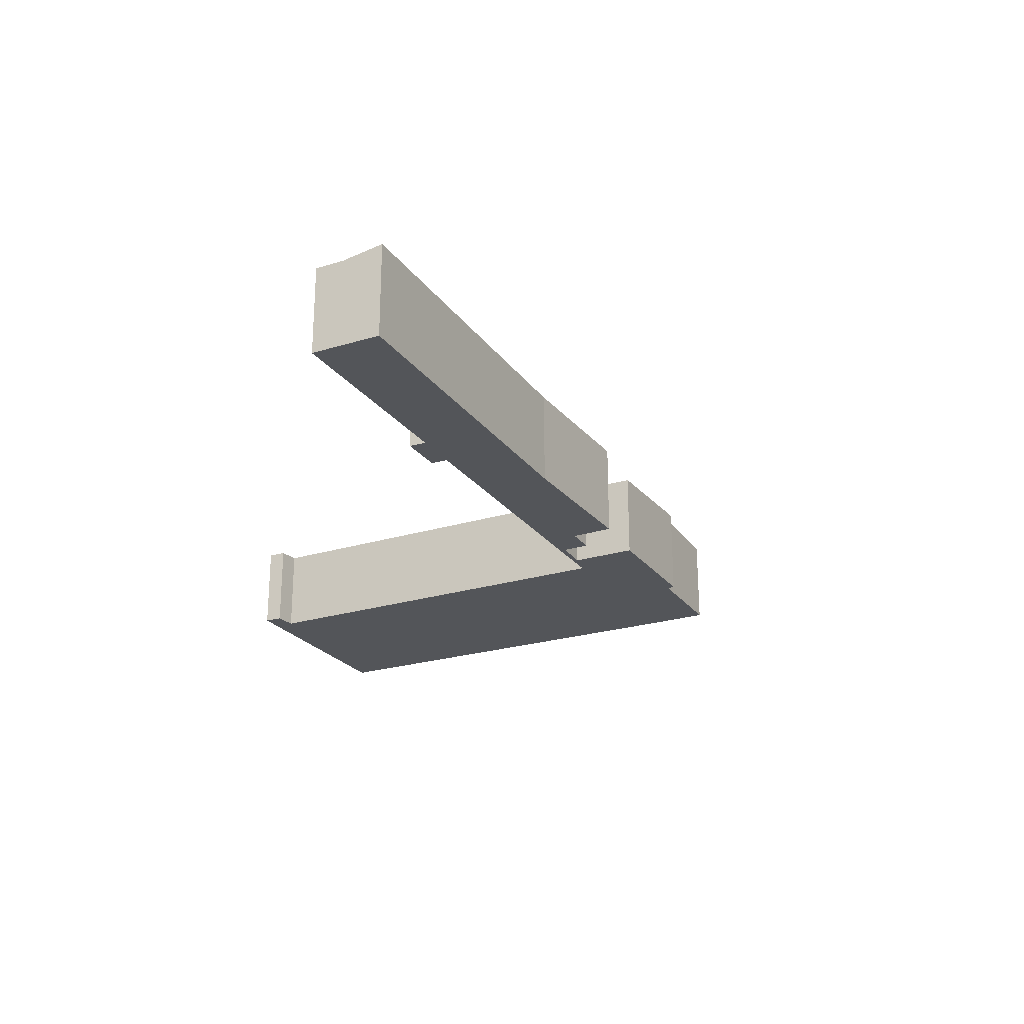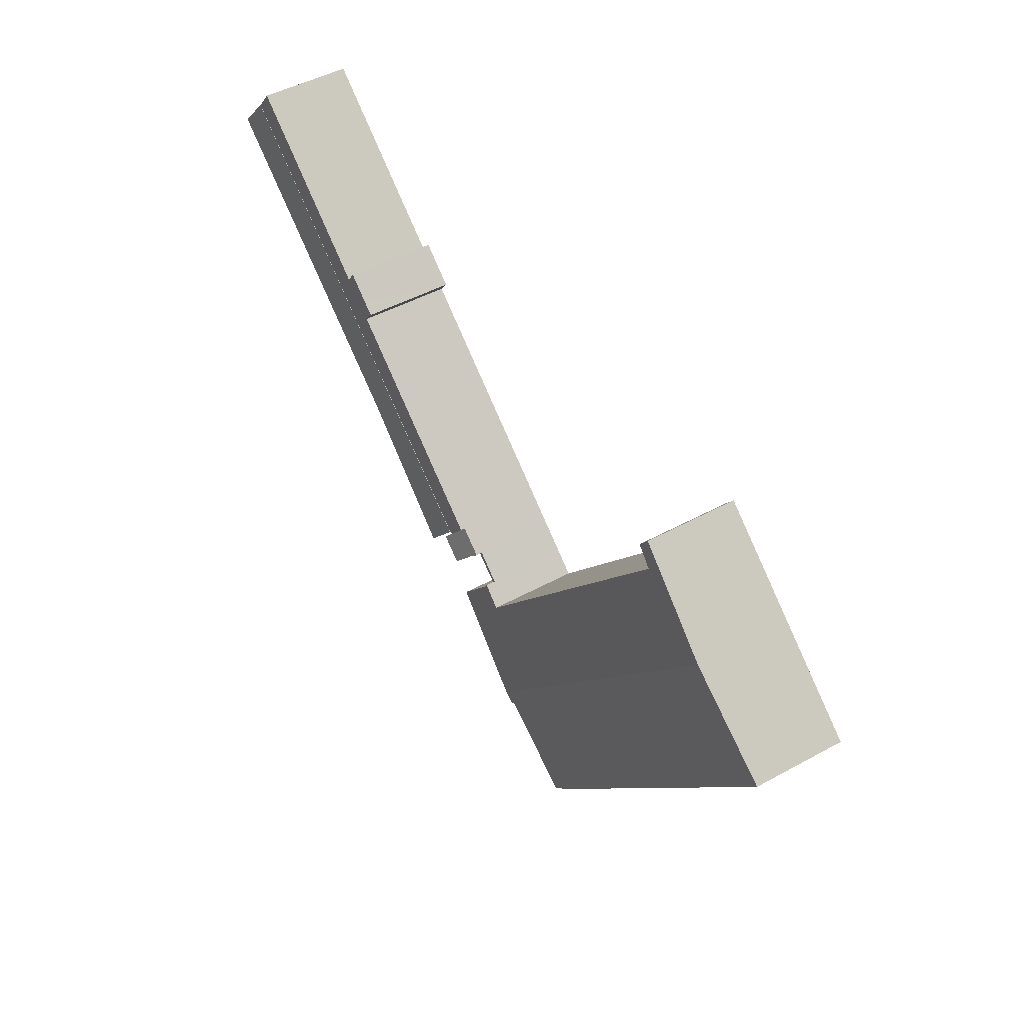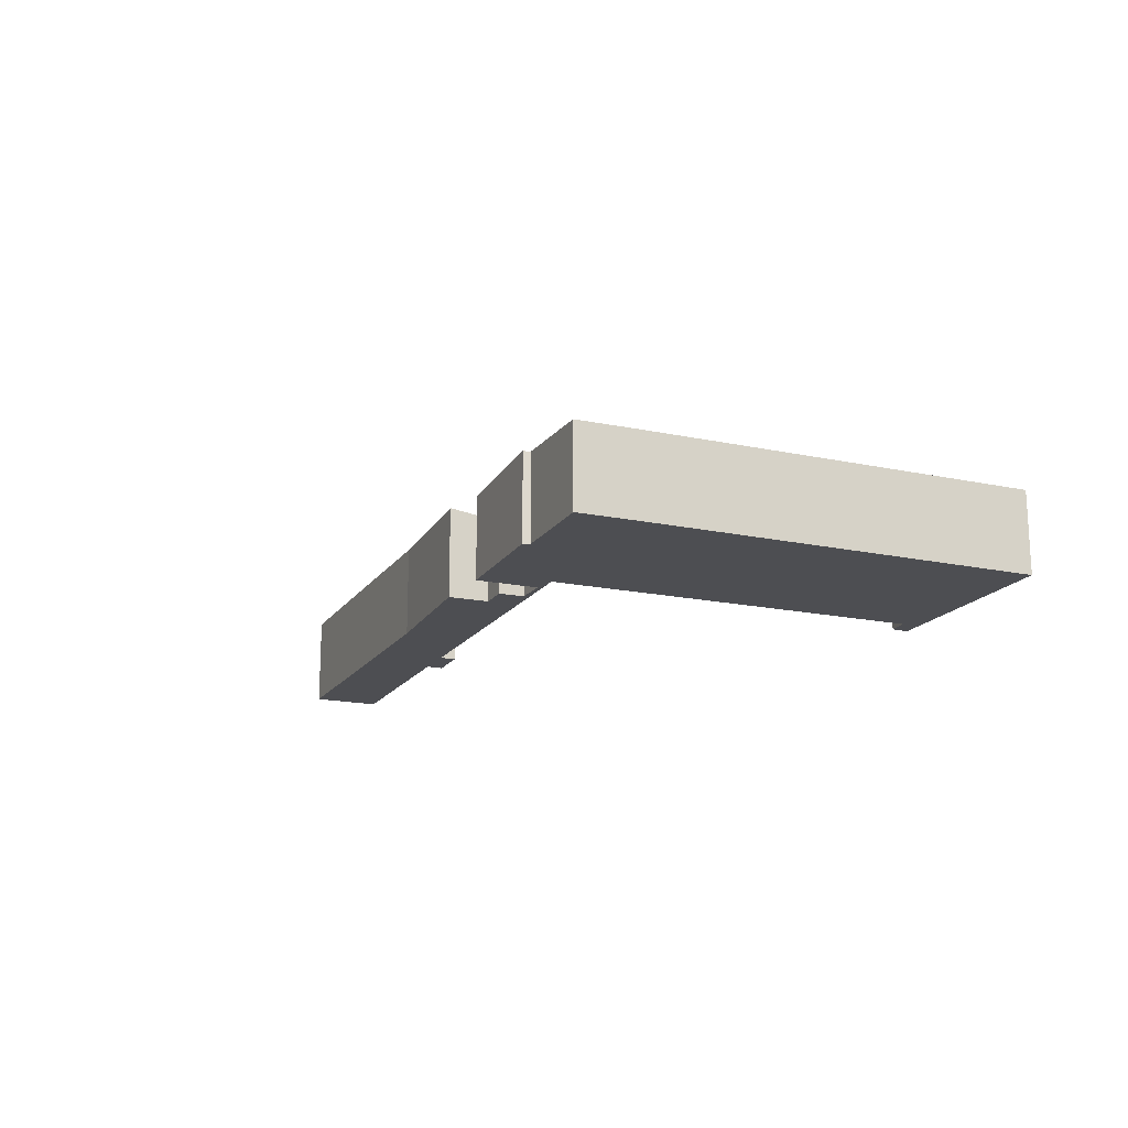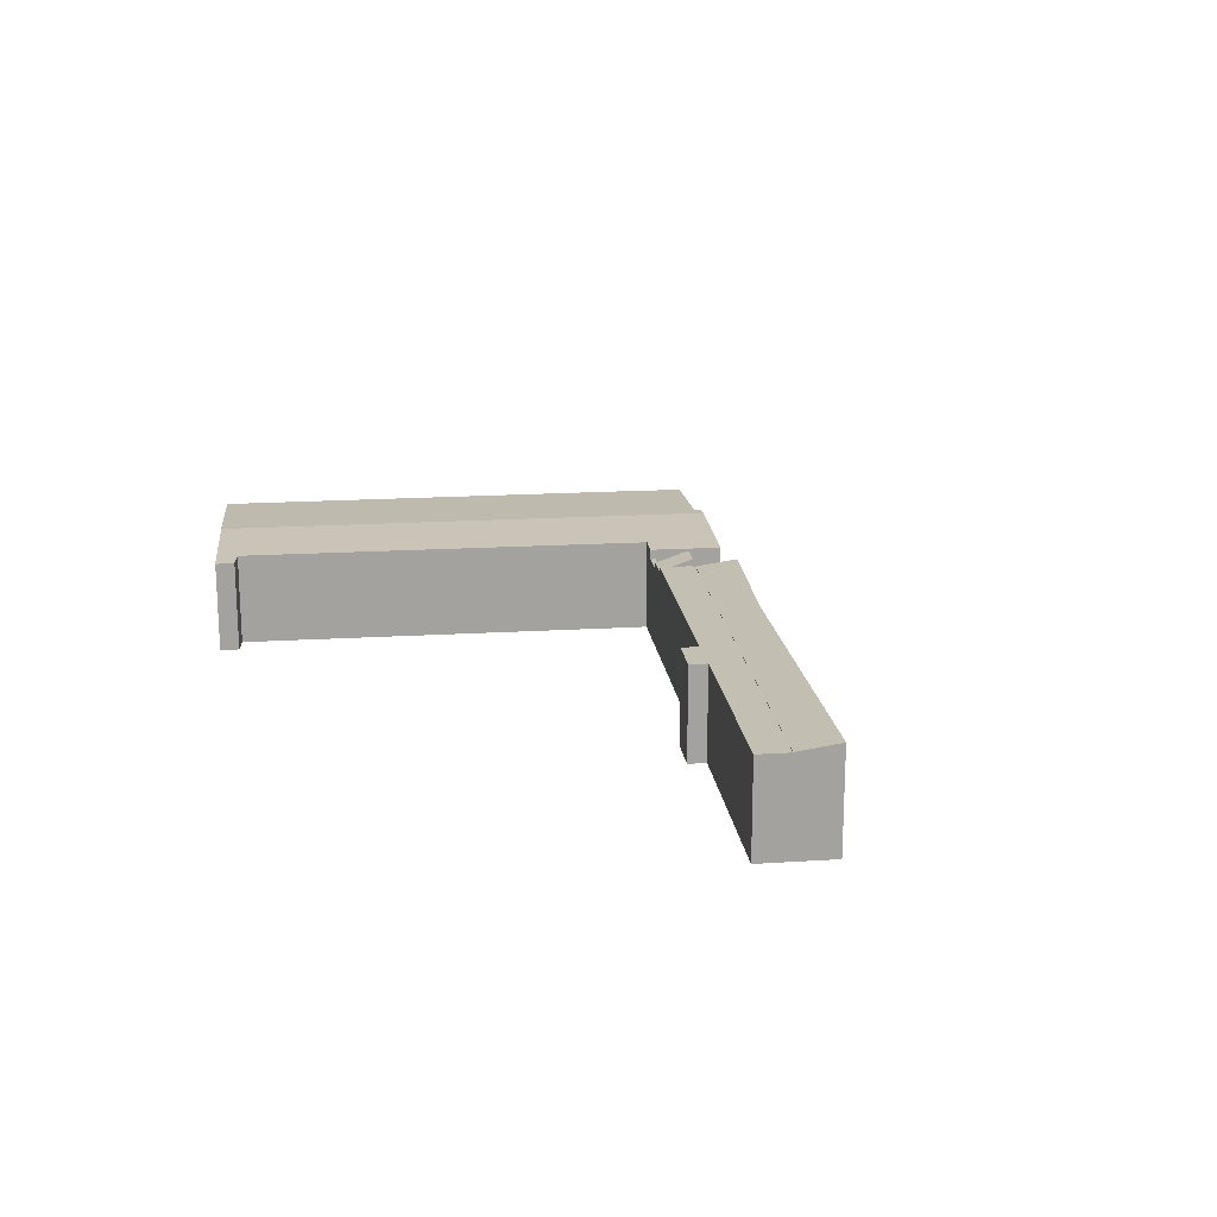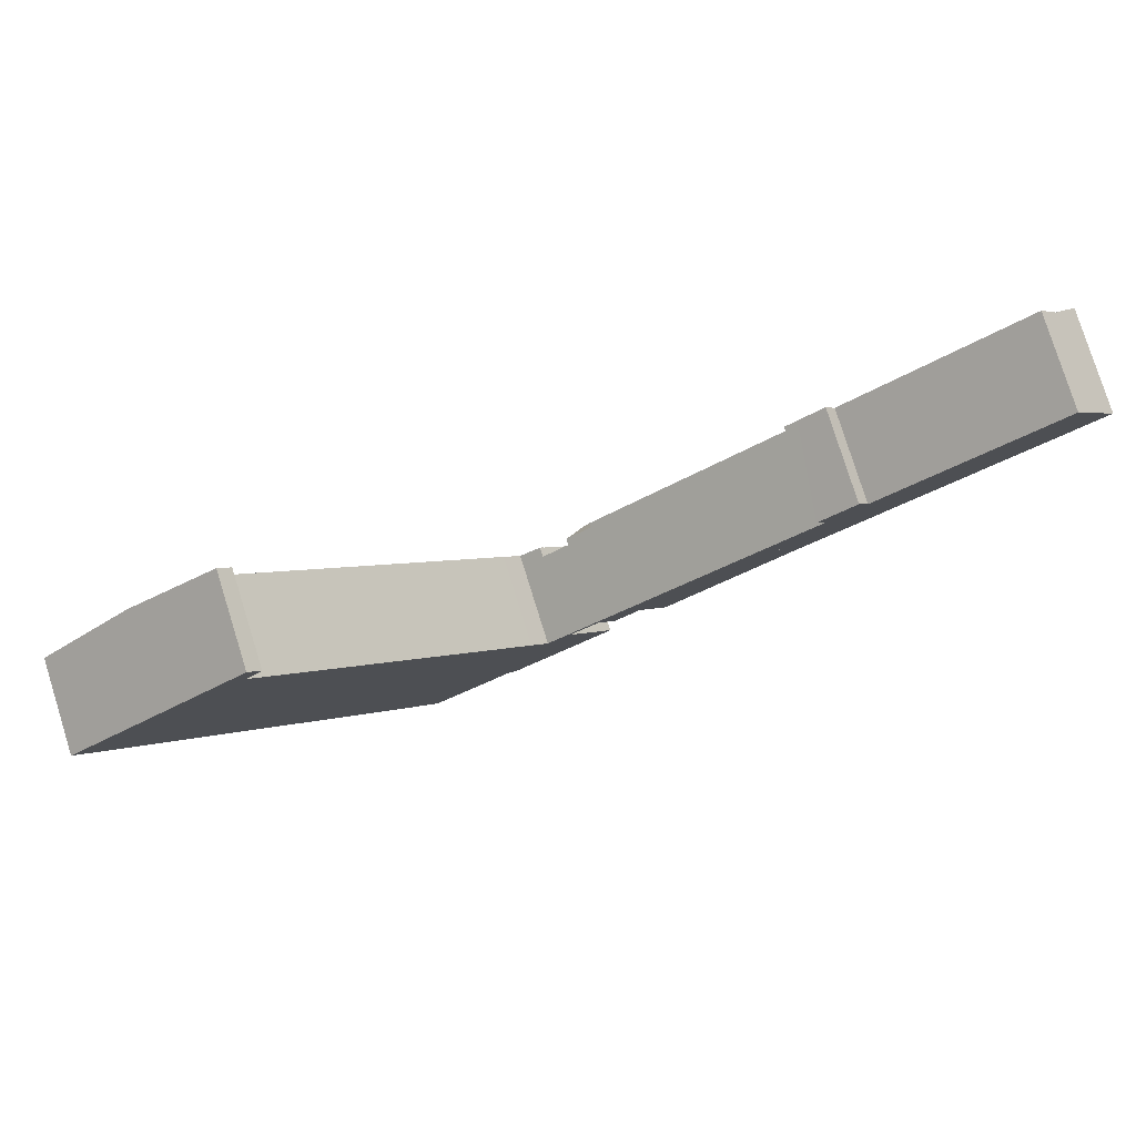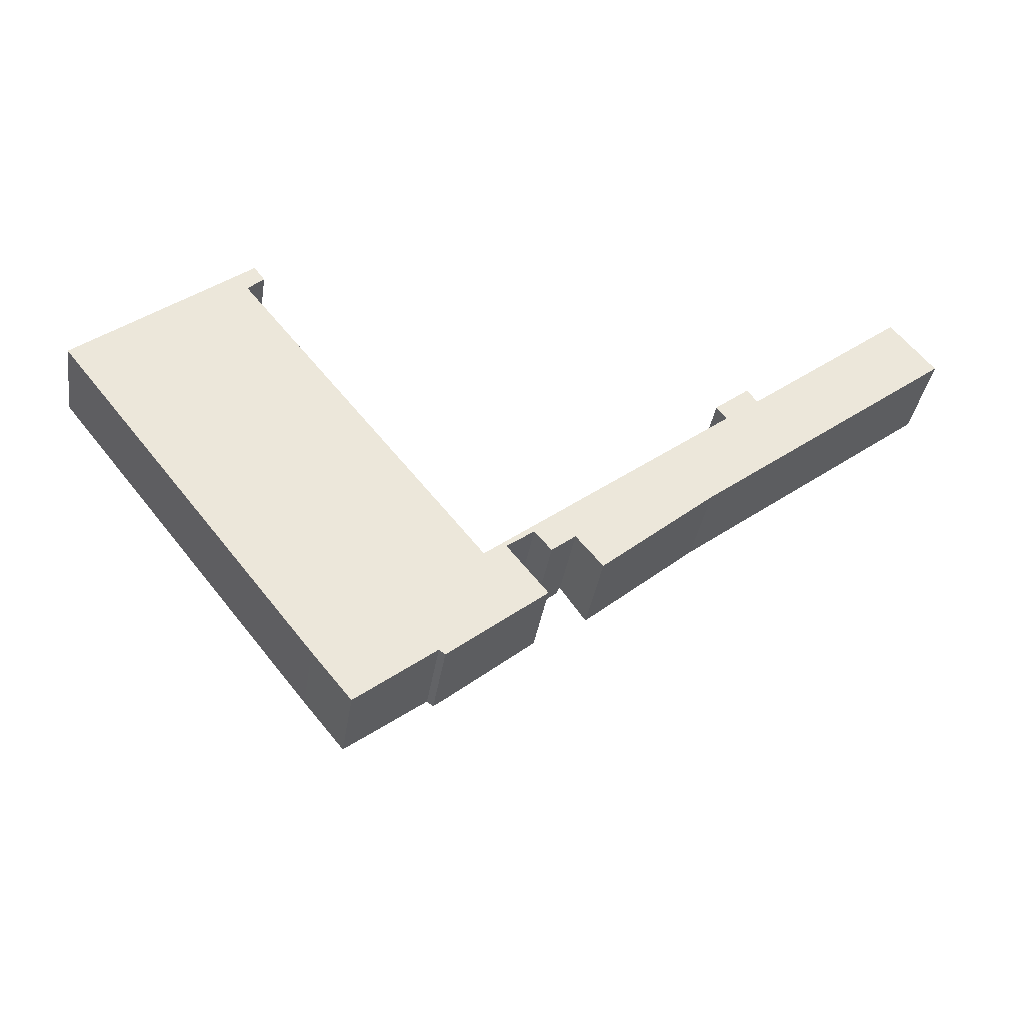
<metadata>
{"format":"obj","ext":"obj","renderer":"f3d","projection":"perspective","resolution":1024,"background":"white","views":[{"elev":-24.0,"azim":78.4,"up":"+Y"},{"elev":48.0,"azim":-121.5,"up":"+Z"},{"elev":-17.2,"azim":-151.6,"up":"+Y"},{"elev":17.8,"azim":44.4,"up":"+Y"},{"elev":79.7,"azim":-17.4,"up":"+Z"},{"elev":-37.4,"azim":-8.9,"up":"+Z"}]}
</metadata>
<code>
v  24.78 8.246 -31.33
v  35.81 8.595 -29.94
v  28.45 8.249 -35.83
v  37.23 8.642 -29.68
v  36.39 8.602 -30.37
v  8.332 8.642 6.706
v  0.241 8.248 -0.305
v  0 8.249 5.051e-16
v  16.49 8.257 13.27
v  17.52 8.259 11.89
v  16.01 8.335 10.45
v  24.63 8.333 -0.305
v  38.17 8.329 -17.2
v  39.68 8.329 -19.1
v  41.75 8.245 -18.02
v  41.81 8.242 -17.98
v  45.59 8.244 -22.82
v  41.53 8.242 -17.62
v  41.53 1.079e-15 -17.62
v  41.81 1.101e-15 -17.98
v  41.75 1.104e-15 -18.02
v  45.59 1.397e-15 -22.82
v  17.52 -7.282e-16 11.89
v  16.49 -8.127e-16 13.27
v  16.01 -6.397e-16 10.45
v  24.63 1.868e-17 -0.305
v  38.17 1.053e-15 -17.2
v  39.68 1.169e-15 -19.1
v  0 0 0
v  8.332 -4.106e-16 6.706
v  37.23 1.818e-15 -29.68
v  36.39 1.86e-15 -30.37
v  35.81 1.833e-15 -29.94
v  28.45 2.194e-15 -35.83
v  24.78 1.918e-15 -31.33
v  0.241 1.868e-17 -0.305
v  73.61 8.898 -0.305
v  83.59 8.366 12.46
v  85.93 8.925 9.504
v  48.28 8.366 -16.32
v  61.35 8.87 -10.05
v  50.7 8.931 -19.26
v  48.28 9.991e-16 -16.32
v  83.59 -7.629e-16 12.46
v  85.93 -5.82e-16 9.504
v  73.61 1.868e-17 -0.305
v  61.35 6.156e-16 -10.05
v  50.7 1.179e-15 -19.26
v  43.9 7.946 -15.72
v  44.33 8.138 -16.08
v  44.25 8.137 -16.14
v  48.01 9.019 -16.33
v  45.93 9.015 -18
v  46.81 8.341 -14.82
v  46.12 7.951 -13.95
v  48.01 1e-15 -16.33
v  46.12 8.539e-16 -13.95
v  46.81 9.073e-16 -14.82
v  45.93 1.102e-15 -18
v  44.33 9.844e-16 -16.08
v  44.25 9.881e-16 -16.14
v  43.9 9.625e-16 -15.72
v  41.81 7.369 -17.98
v  43.9 7.369 -15.72
v  44.25 7.369 -16.14
v  41.53 7.369 -17.62
v  63.64 8.342 2.084
v  63.52 8.342 -0.019
v  62.58 8.342 1.234
v  63.16 8.342 -0.305
v  46.12 8.342 -13.95
v  48.01 8.342 -16.33
v  48.18 8.342 -16.19
v  48.28 8.342 -16.32
v  83.59 8.342 12.46
v  66.78 8.342 2.552
v  65.85 8.342 3.878
v  81.84 8.342 14.66
v  48.18 9.915e-16 -16.19
v  63.52 1.163e-18 -0.019
v  62.58 -7.556e-17 1.234
v  63.16 1.868e-17 -0.305
v  65.85 -2.375e-16 3.878
v  63.64 -1.276e-16 2.084
v  66.78 -1.563e-16 2.552
v  81.84 -8.978e-16 14.66
g defaultobject
f 1 2 3
f 2 4 5
f 4 2 6
f 6 2 1
f 6 1 7
f 6 7 8
f 9 10 6
f 11 6 10
f 4 6 11
f 12 4 11
f 13 4 12
f 14 4 13
f 15 4 14
f 16 15 14
f 17 4 15
f 14 18 16
f 19 16 18
f 16 19 20
f 21 17 15
f 17 21 22
f 9 23 10
f 23 9 24
f 25 12 11
f 12 25 26
f 12 26 13
f 13 26 27
f 13 27 14
f 14 27 28
f 28 18 14
f 18 28 19
f 29 6 8
f 6 29 30
f 6 30 9
f 9 30 24
f 16 21 15
f 21 16 20
f 22 4 17
f 4 22 31
f 4 31 5
f 5 31 32
f 33 3 2
f 3 33 34
f 10 25 11
f 25 10 23
f 32 2 5
f 2 32 33
f 34 1 3
f 1 34 35
f 1 35 7
f 7 35 36
f 7 36 8
f 8 36 29
f 34 33 35
f 30 23 24
f 23 30 29
f 23 29 36
f 23 36 25
f 25 36 35
f 25 35 26
f 26 35 27
f 27 35 28
f 28 35 21
f 28 21 20
f 21 35 22
f 22 35 33
f 22 33 31
f 31 33 32
f 20 19 28
f 37 38 39
f 38 37 40
f 40 37 41
f 40 41 42
f 43 38 40
f 38 43 44
f 38 45 39
f 45 38 44
f 45 37 39
f 37 45 46
f 37 46 41
f 41 46 47
f 41 48 42
f 48 41 47
f 48 40 42
f 40 48 43
f 48 44 43
f 44 48 47
f 44 47 46
f 44 46 45
f 49 50 51
f 50 52 53
f 52 50 49
f 52 49 54
f 54 49 55
f 54 56 52
f 56 54 55
f 56 55 57
f 56 57 58
f 56 53 52
f 53 56 59
f 60 51 50
f 51 60 61
f 59 50 53
f 50 59 60
f 61 49 51
f 49 61 62
f 49 57 55
f 57 49 62
f 58 59 56
f 59 58 57
f 59 57 60
f 60 57 62
f 60 62 61
f 63 64 65
f 64 63 66
f 19 64 66
f 64 19 62
f 62 65 64
f 65 62 61
f 61 63 65
f 63 61 20
f 20 66 63
f 66 20 19
f 19 61 62
f 61 19 20
f 67 68 69
f 70 54 71
f 54 70 72
f 72 70 73
f 73 70 74
f 74 70 75
f 75 70 68
f 75 68 76
f 76 68 67
f 76 67 77
f 75 76 78
f 43 73 74
f 73 43 79
f 56 54 72
f 54 56 71
f 71 56 57
f 57 56 58
f 80 69 68
f 69 80 81
f 79 72 73
f 72 79 56
f 44 74 75
f 74 44 43
f 57 70 71
f 70 57 82
f 70 82 68
f 68 82 80
f 81 67 69
f 67 81 77
f 77 81 83
f 83 81 84
f 85 78 76
f 78 85 86
f 83 76 77
f 76 83 85
f 86 75 78
f 75 86 44
f 84 85 83
f 56 79 58
f 85 44 86
f 44 85 43
f 43 85 80
f 80 85 84
f 80 84 81
f 43 80 82
f 43 82 79
f 79 82 57
f 79 57 58

</code>
